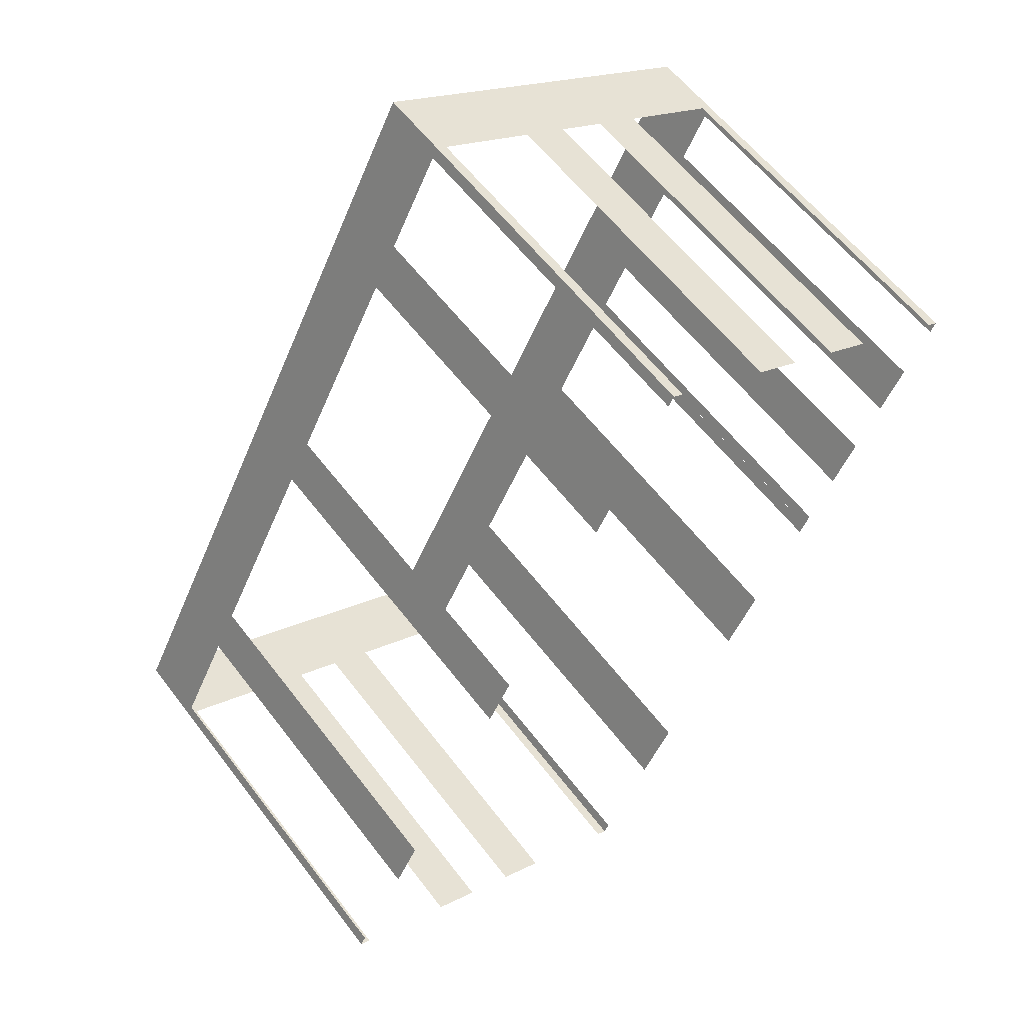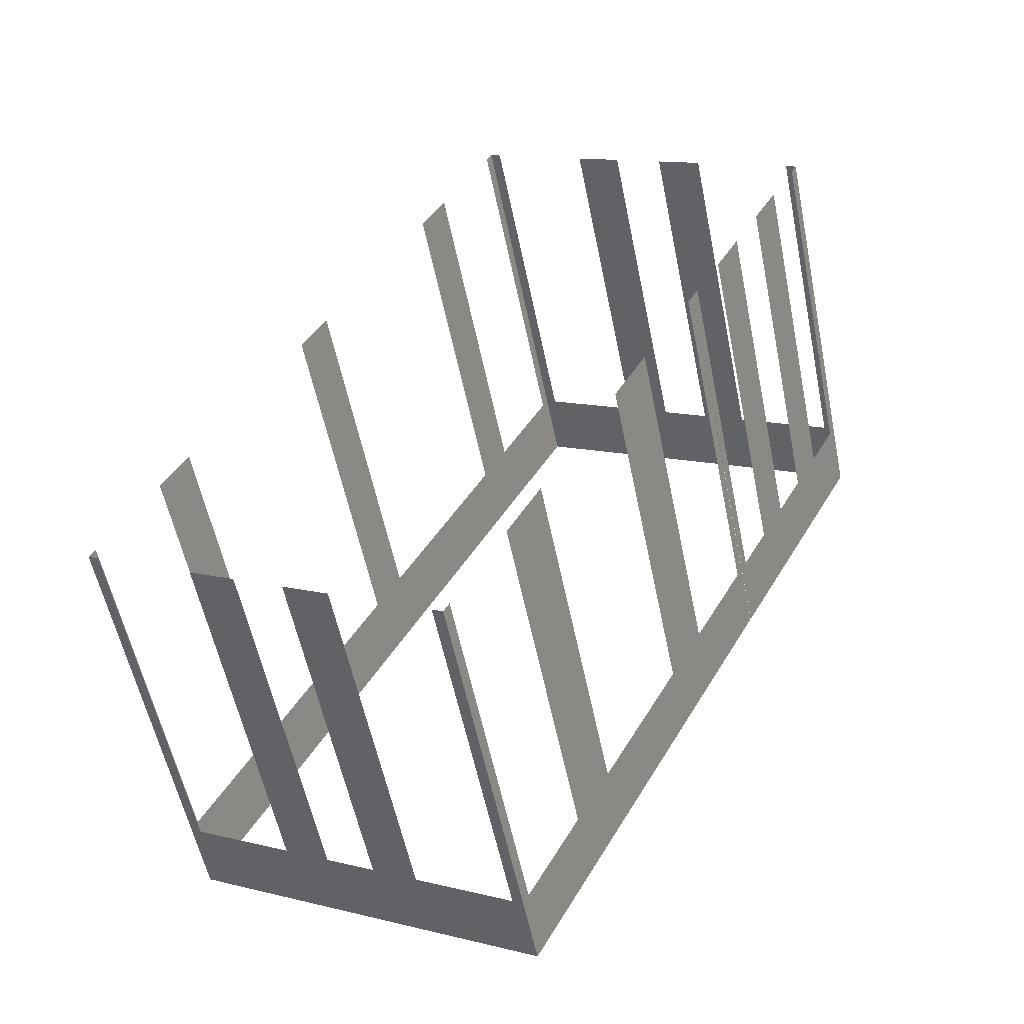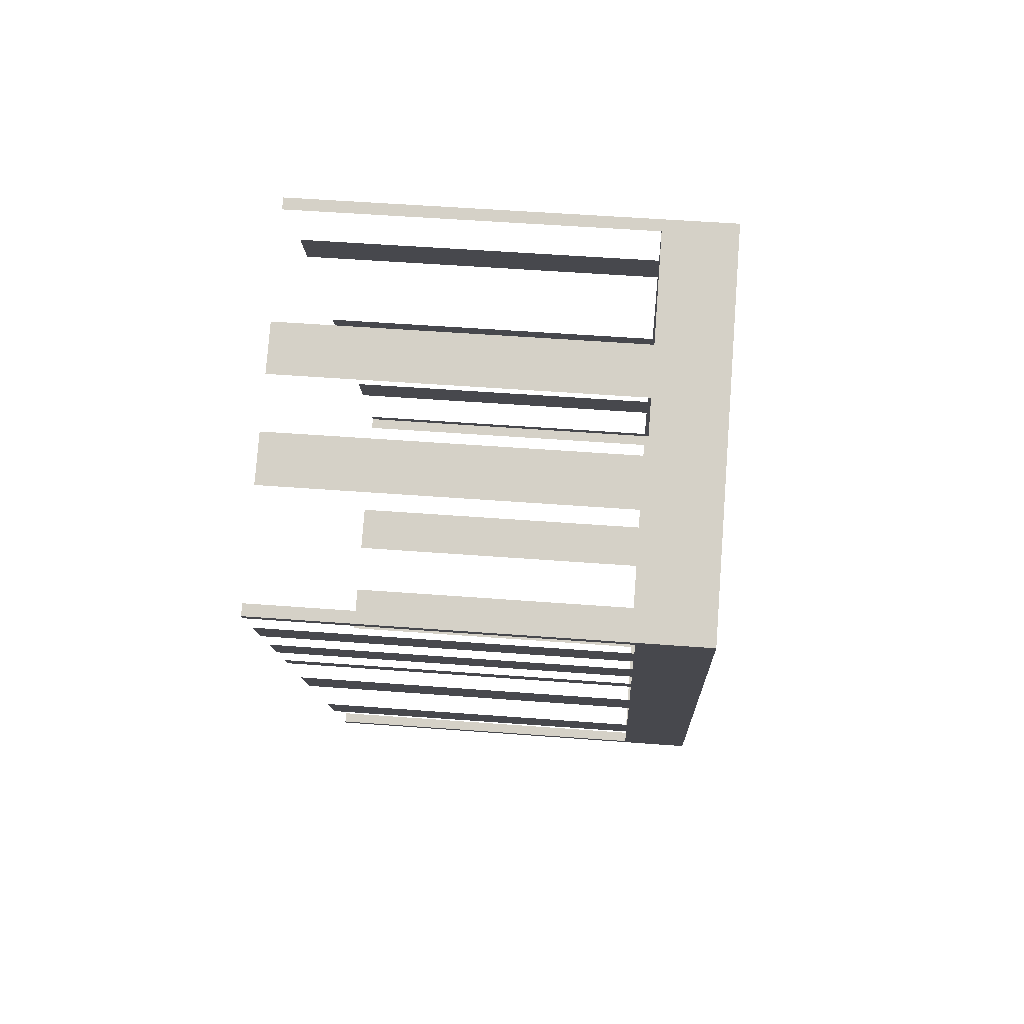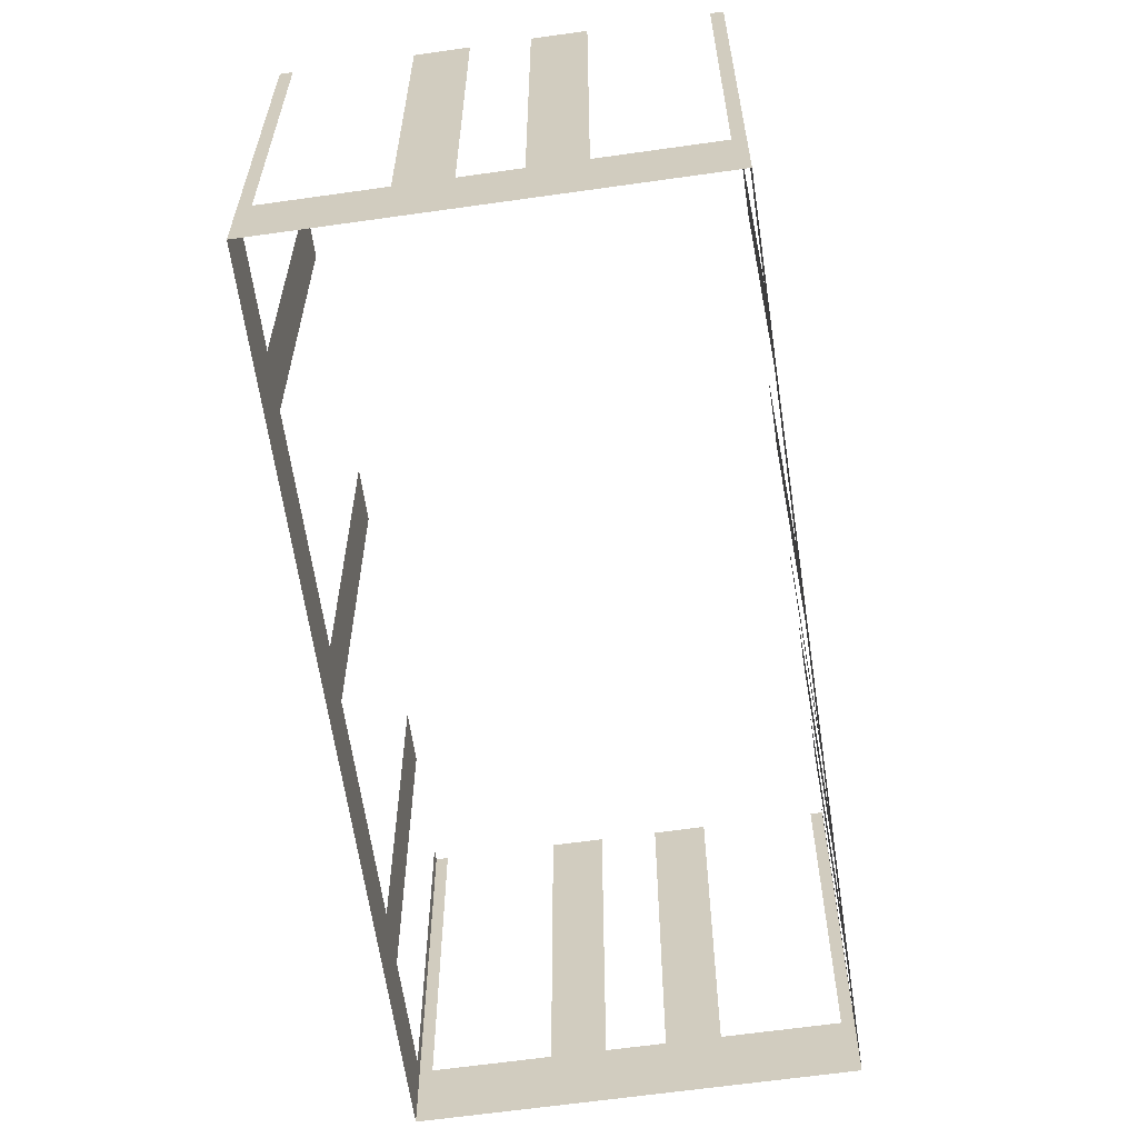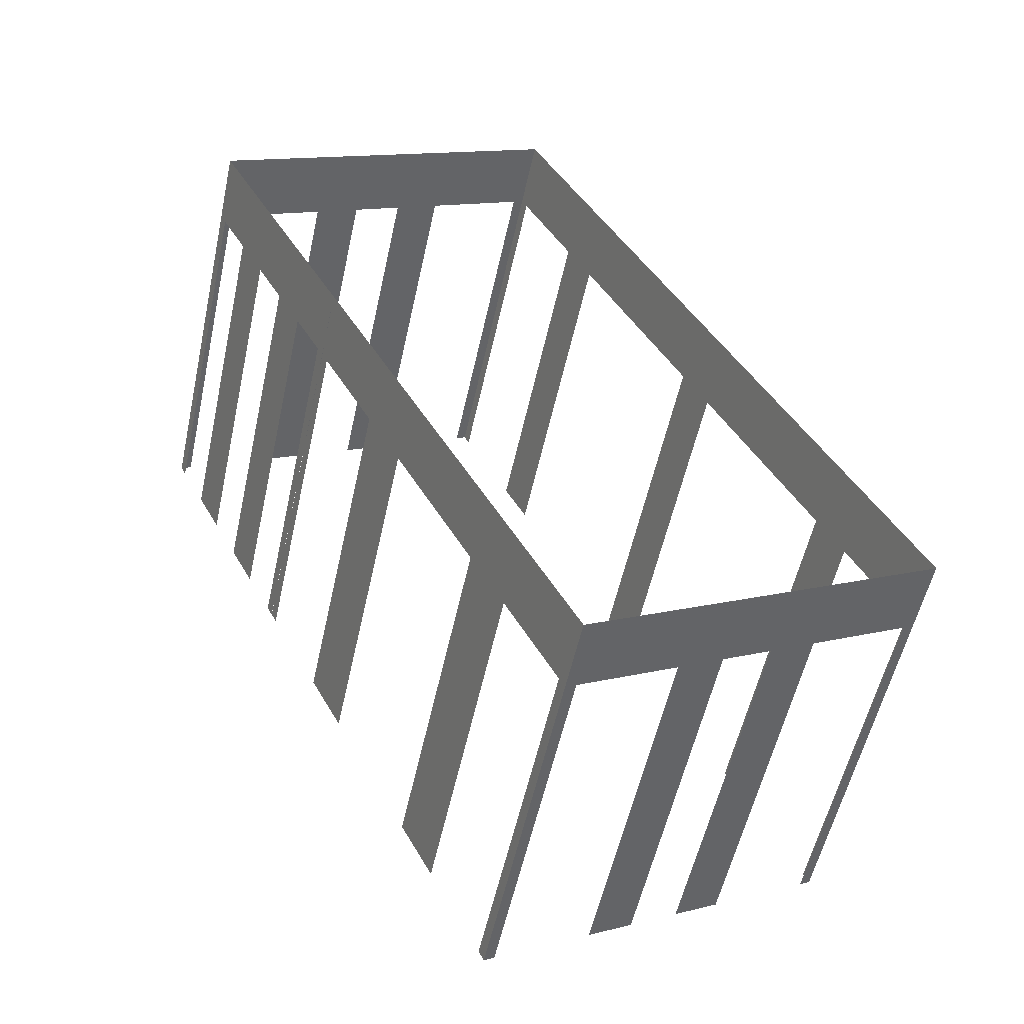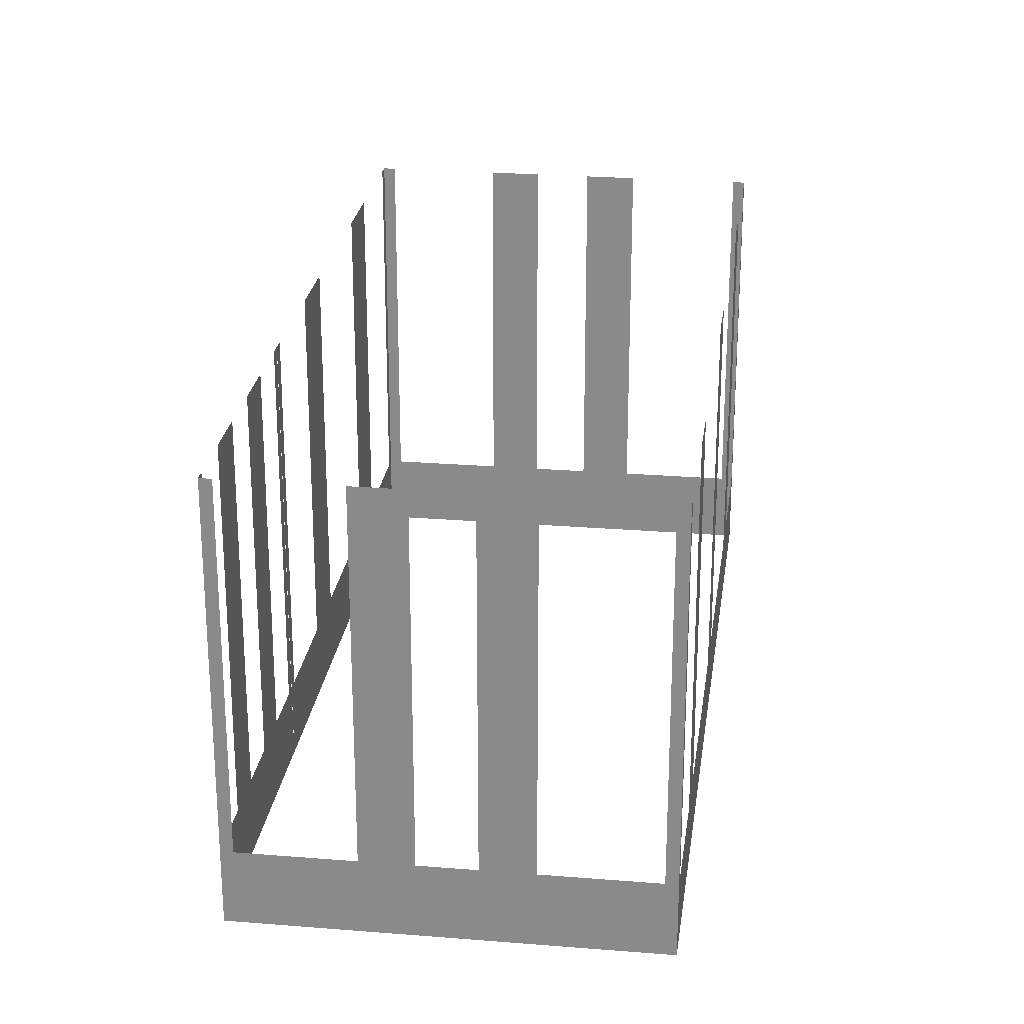
<metadata>
{"format":"obj","ext":"obj","renderer":"f3d","projection":"perspective","resolution":1024,"background":"white","views":[{"elev":59.0,"azim":-37.0,"up":"+Y"},{"elev":-56.2,"azim":11.5,"up":"+Y"},{"elev":50.5,"azim":94.8,"up":"+Y"},{"elev":-63.1,"azim":-19.3,"up":"+Z"},{"elev":-54.9,"azim":167.8,"up":"+Y"},{"elev":25.2,"azim":160.0,"up":"+Z"}]}
</metadata>
<code>
o geometryt000010000010000110010110000110000100110010110110st37_C
v 207.8 -326.1 568.1
v 208.1 -326.3 578.5
v 207.8 -326.1 578.5
v 205 -324.6 568.1
v 208.1 -326.3 566
v 205 -324.6 578.5
v 203.7 -324 578.5
v 203.7 -324 568.1
v 201.5 -322.9 566
v 202.2 -323.2 568.1
v 202.2 -323.2 578.5
v 201.5 -322.9 578.5
v 200.9 -322.5 568.1
v 200.9 -322.5 578.5
v 198.1 -321.1 568.1
v 197.8 -320.9 566
v 198.1 -321.1 578.5
v 197.8 -320.9 578.5
v 197.9 -320.6 568.1
v 197.8 -320.9 578.5
v 197.9 -320.6 578.5
v 199.4 -317.8 568.1
v 197.8 -320.9 566
v 199.4 -317.8 578.5
v 200.1 -316.4 578.5
v 200.1 -316.4 568.1
v 203.1 -310.7 568.1
v 203.1 -310.7 578.5
v 203.8 -309.4 578.5
v 203.8 -309.4 568.1
v 206.8 -303.7 568.1
v 209.2 -299.2 566
v 206.8 -303.7 578.5
v 207.5 -302.3 578.5
v 207.5 -302.3 568.1
v 209 -299.5 568.1
v 209 -299.5 578.5
v 209.2 -299.2 578.5
v 215.4 -312.4 568.1
v 215.5 -312.1 578.5
v 215.4 -312.4 578.5
v 213.9 -315.2 568.1
v 214.4 -314.2 566
v 215.5 -312.1 566
v 213.9 -315.2 578.5
v 213.2 -316.5 578.5
v 212.9 -317.1 568.1
v 213.2 -316.5 566
v 212.9 -317.1 578.5
v 210.7 -321.3 568.1
v 212.1 -318.7 566
v 210.7 -321.3 578.5
v 209.8 -323.1 578.5
v 209.8 -323.1 568.1
v 208.3 -326 568.1
v 208.1 -326.3 566
v 208.3 -326 578.5
v 208.1 -326.3 578.5
v 209.5 -299.3 568.1
v 209.2 -299.2 578.5
v 209.5 -299.3 578.5
v 212.3 -300.8 568.1
v 209.2 -299.2 566
v 212.3 -300.8 578.5
v 213.6 -301.5 578.5
v 213.6 -301.5 568.1
v 215 -302.2 568.1
v 215 -302.2 578.5
v 216.3 -302.9 578.5
v 216.3 -302.9 568.1
v 219.5 -304.5 566
v 219.2 -304.4 568.1
v 219.2 -304.4 578.5
v 219.5 -304.5 578.5
v 219.3 -304.8 568.1
v 219.5 -304.5 578.5
v 219.3 -304.8 578.5
v 218.6 -306.3 568.1
v 219.5 -304.5 566
v 218.6 -306.3 578.5
v 217.9 -307.6 578.5
v 217.9 -307.6 568.1
v 217.1 -309 568.1
v 217.1 -309 578.5
v 216.4 -310.4 578.5
v 216.4 -310.4 568.1
v 215.5 -312.1 566
v 215.7 -311.8 568.1
v 215.7 -311.8 578.5
v 215.5 -312.1 578.5
f 1 2 3
f 4 5 1
f 2 1 5
f 6 7 4
f 7 8 4
f 8 9 4
f 4 9 5
f 8 10 9
f 11 12 10
f 12 13 10
f 10 13 9
f 12 14 13
f 15 16 13
f 13 16 9
f 17 18 15
f 18 16 15
f 19 20 21
f 22 23 19
f 20 19 23
f 24 25 22
f 25 26 22
f 26 23 22
f 26 27 23
f 28 29 27
f 29 30 27
f 27 30 23
f 31 32 30
f 30 32 23
f 33 34 31
f 34 35 31
f 35 32 31
f 36 32 35
f 37 38 36
f 38 32 36
f 39 40 41
f 42 43 39
f 43 44 39
f 40 39 44
f 45 46 42
f 46 47 42
f 42 47 48
f 42 48 43
f 46 49 47
f 47 50 51
f 47 51 48
f 52 53 50
f 53 54 50
f 50 54 51
f 55 56 54
f 54 56 51
f 57 58 55
f 58 56 55
f 62 63 59
f 60 59 63
f 64 65 62
f 65 66 62
f 66 63 62
f 66 67 63
f 68 69 67
f 69 70 67
f 70 71 67
f 67 71 63
f 72 71 70
f 73 74 72
f 74 71 72
f 78 79 75
f 76 75 79
f 80 81 78
f 81 82 78
f 82 79 78
f 82 83 79
f 84 85 83
f 85 86 83
f 86 87 83
f 83 87 79
f 88 87 86
f 89 90 88
f 90 87 88
f 59 60 61
f 75 76 77

</code>
